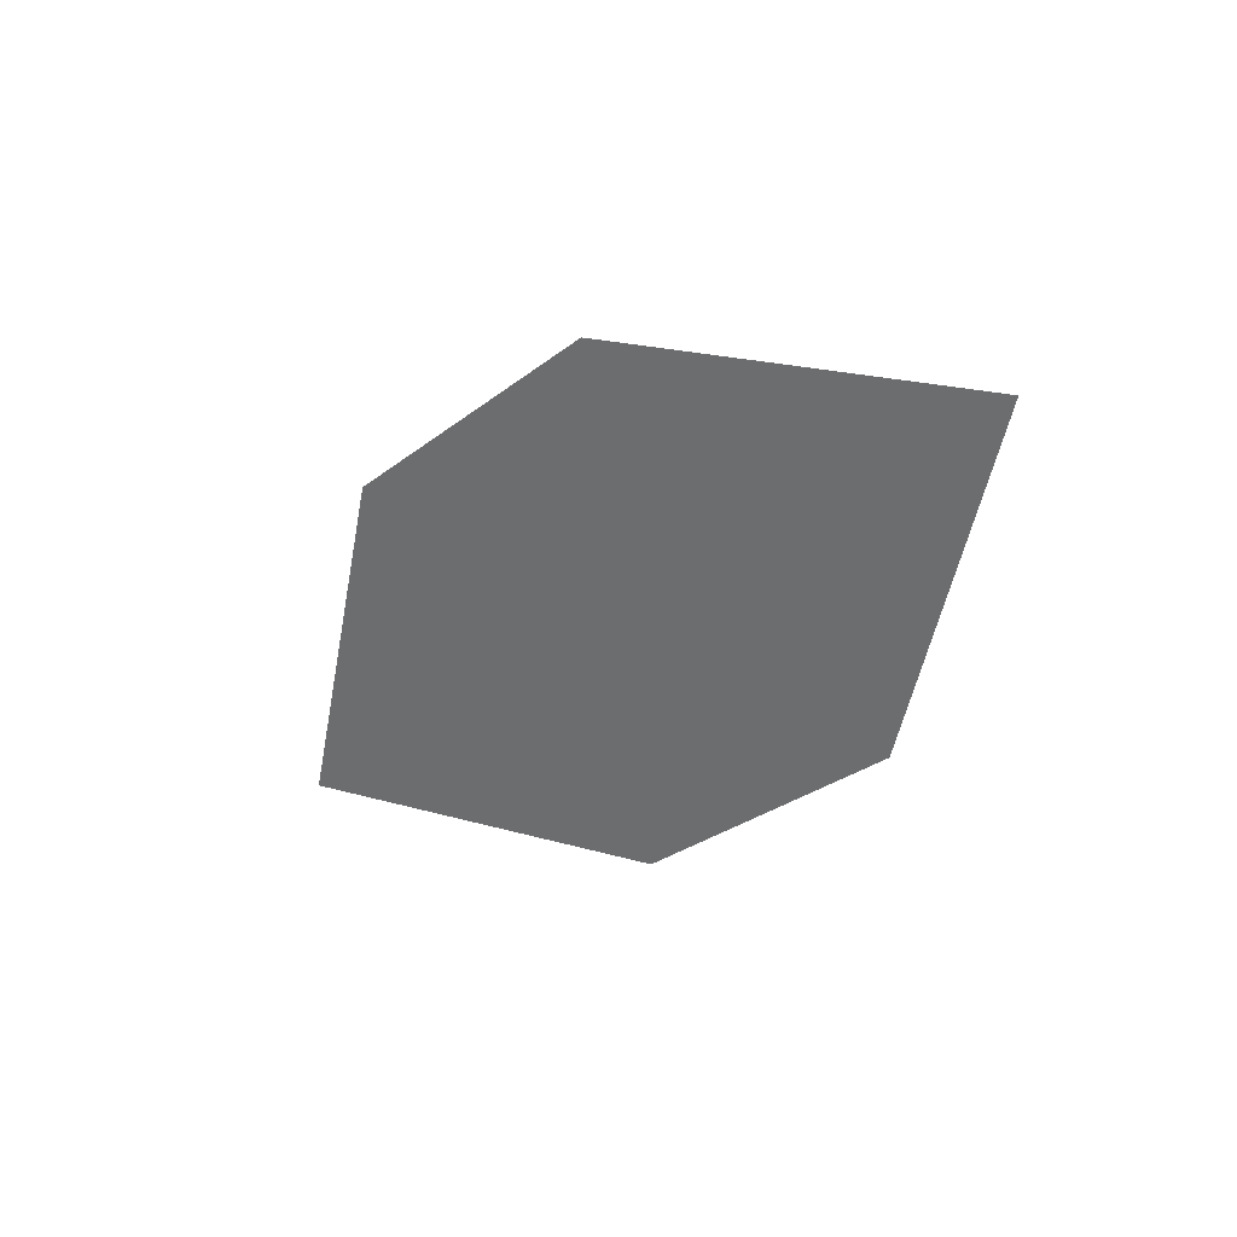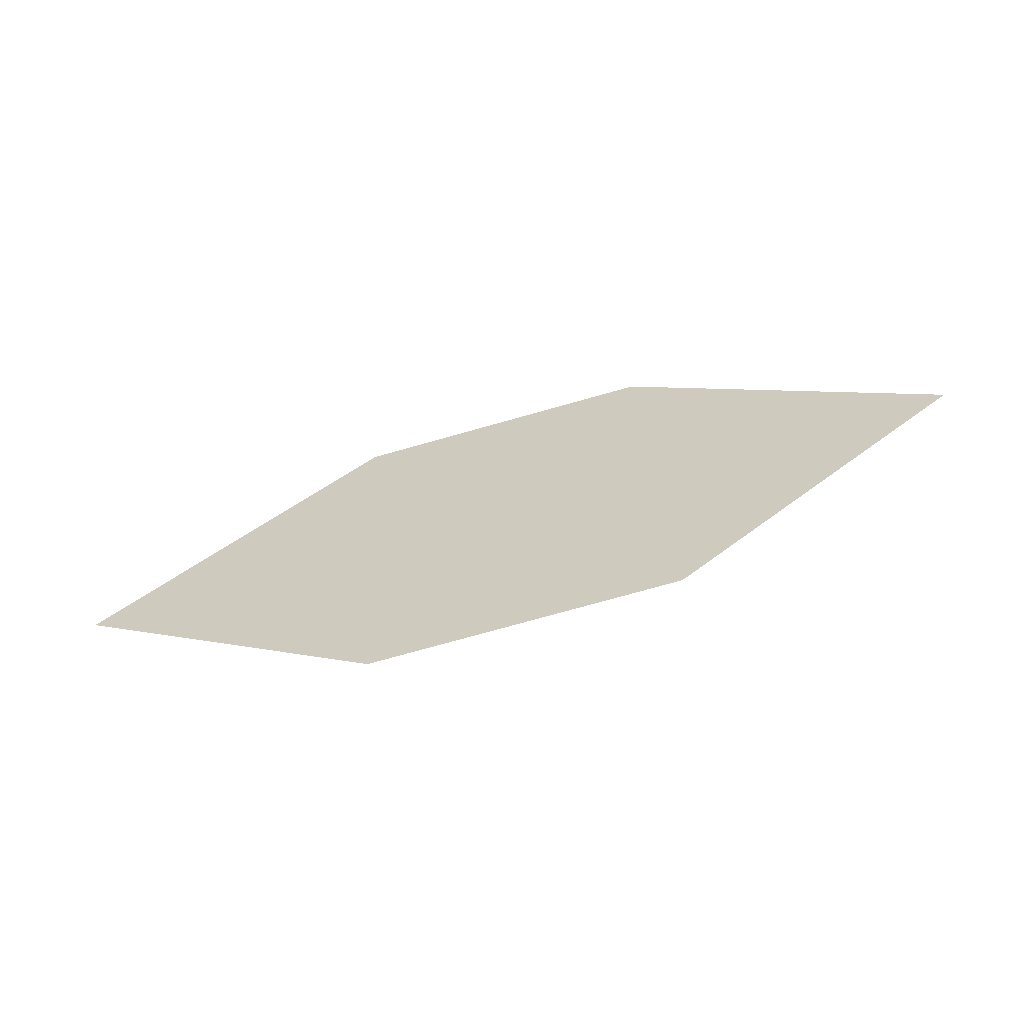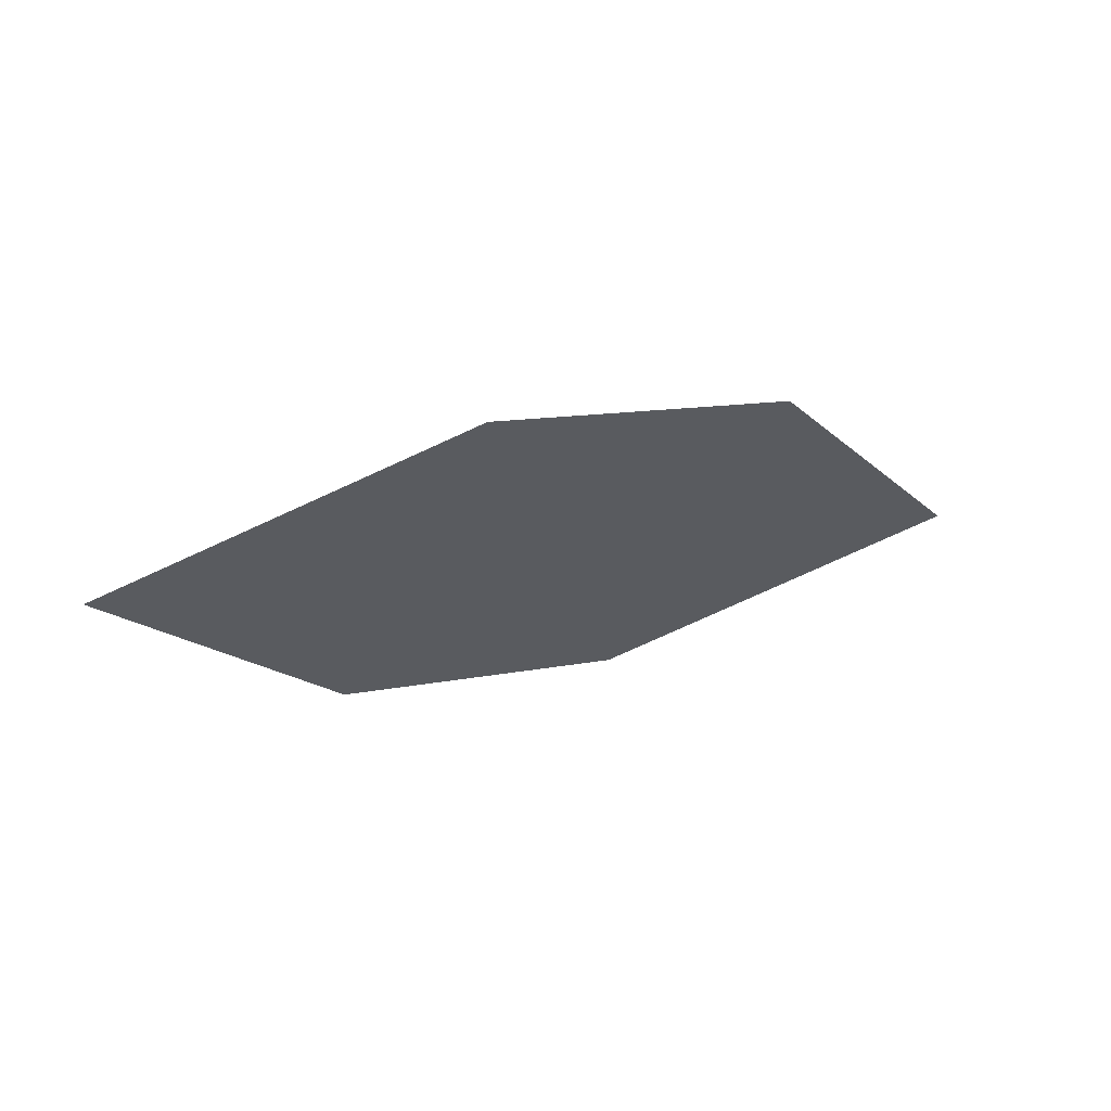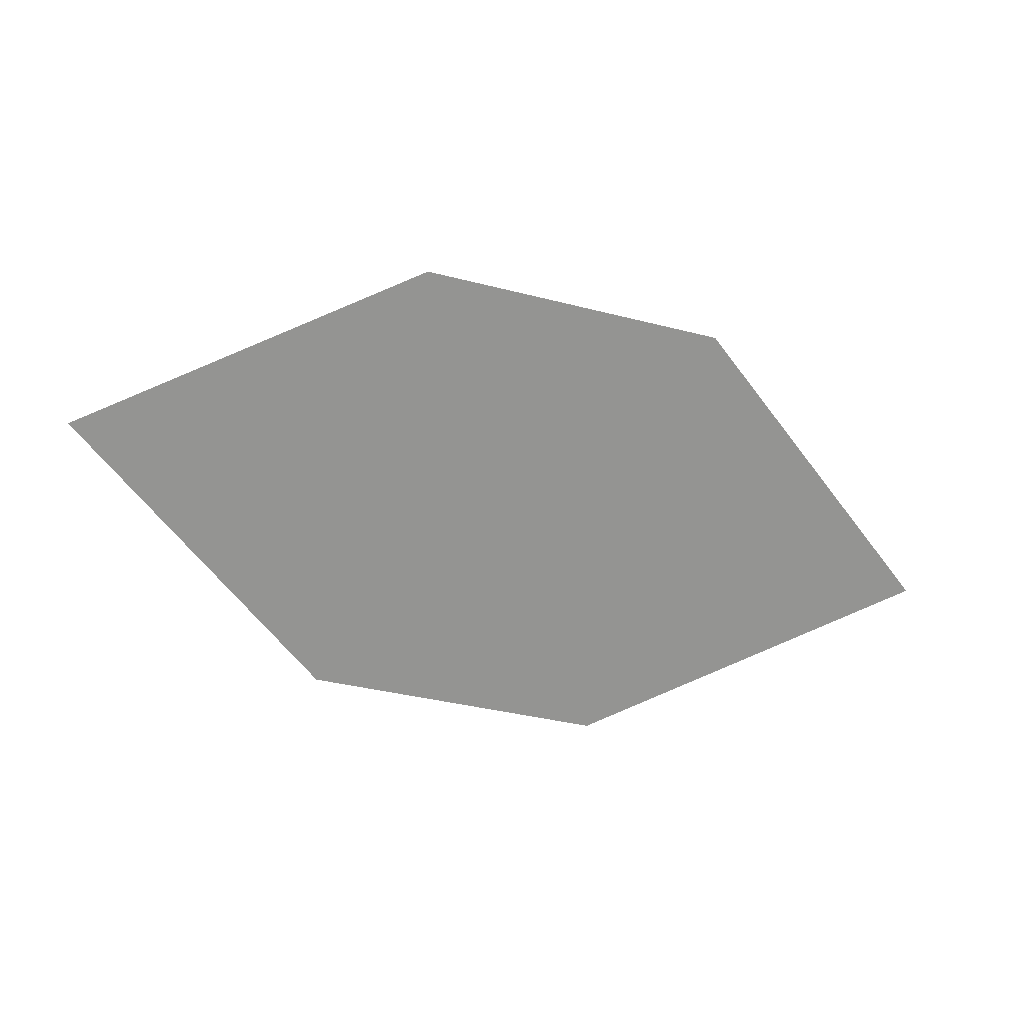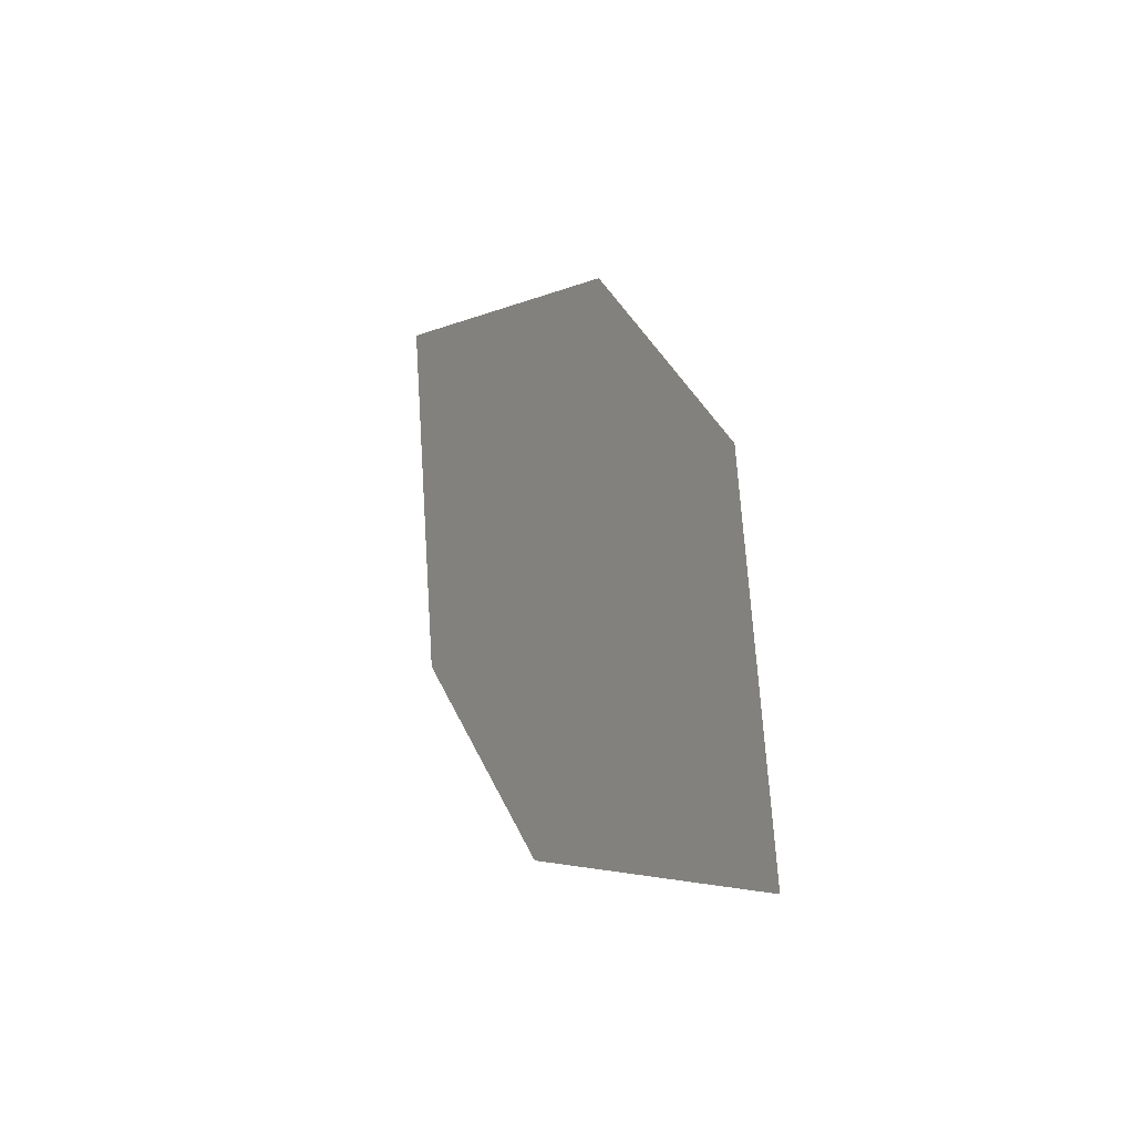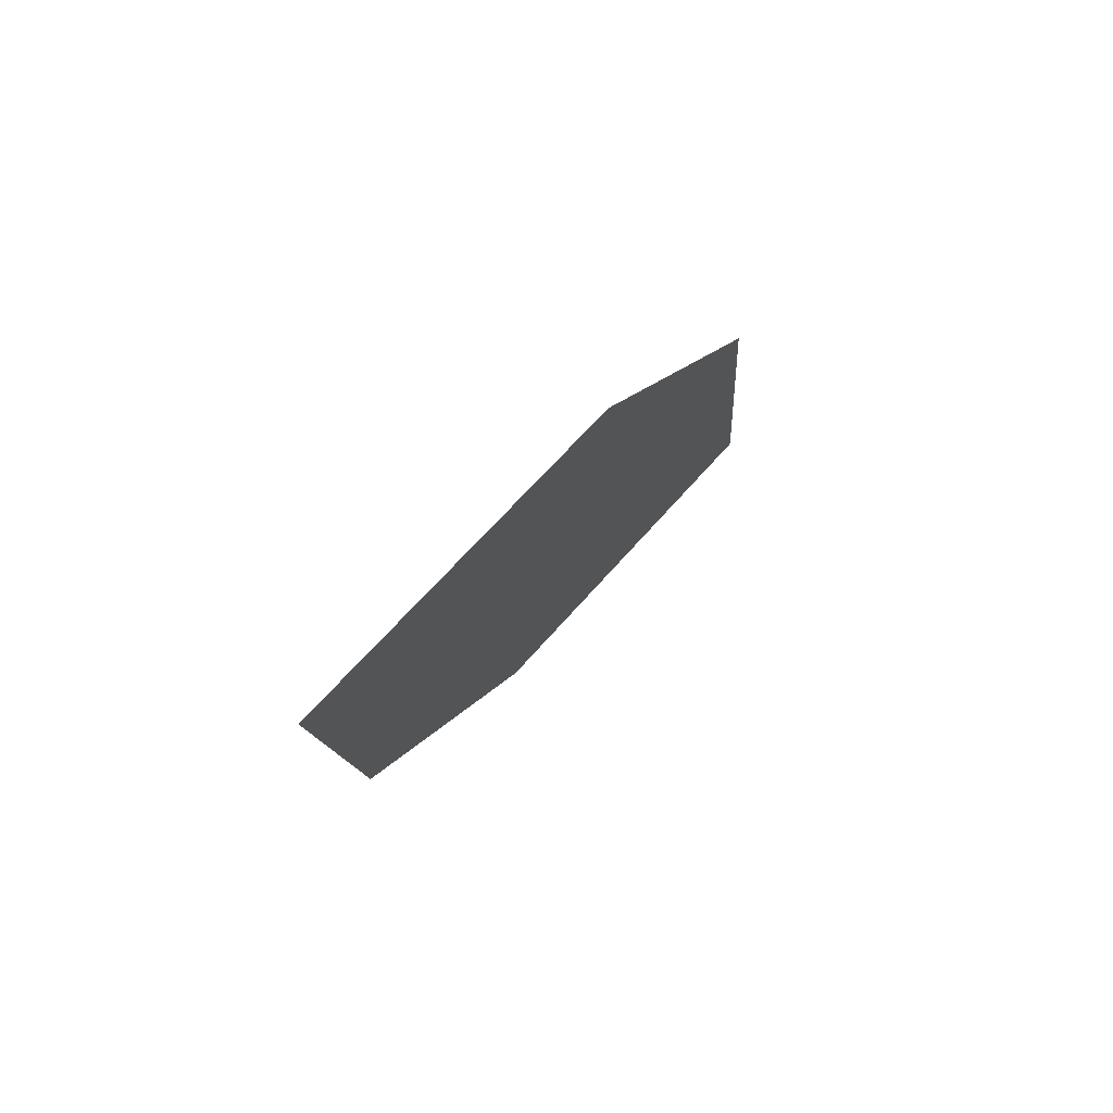
<metadata>
{"format":"obj","ext":"obj","renderer":"f3d","projection":"perspective","resolution":1024,"background":"white","views":[{"elev":-41.9,"azim":-143.3,"up":"+Z"},{"elev":-34.4,"azim":-175.5,"up":"+Y"},{"elev":32.6,"azim":-34.3,"up":"+Y"},{"elev":-4.0,"azim":-24.0,"up":"+Y"},{"elev":47.1,"azim":-119.5,"up":"+Y"},{"elev":29.1,"azim":-71.9,"up":"+Y"}]}
</metadata>
<code>
o leaves.034
v 0.2745 -0.05616 0.7097
v 0.3108 -0.03925 0.7269
v 0.3765 -0.074 0.724
v 0.3062 -0.08497 0.702
v 0.3402 -0.09091 0.7068
v 0.3447 -0.04519 0.7317
f 1 2 6 3
f 1 3 5 4

</code>
